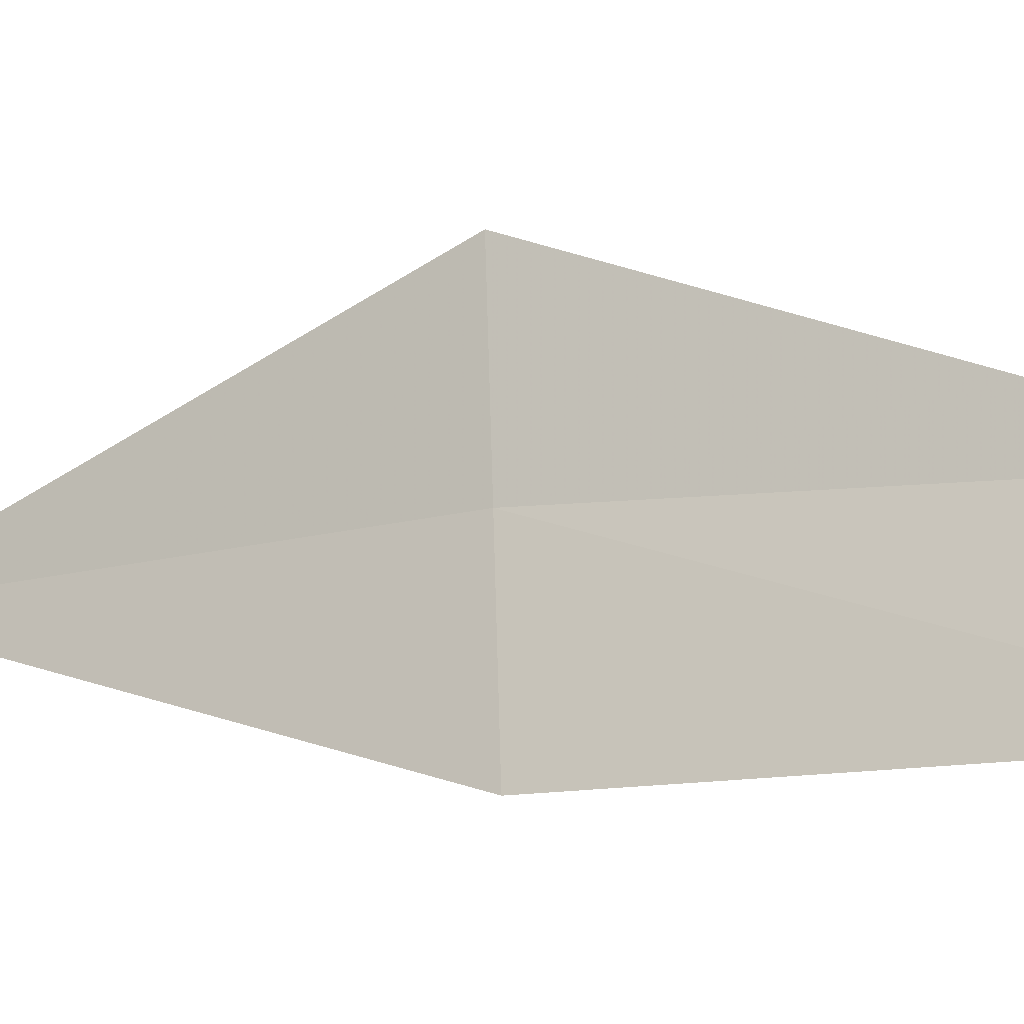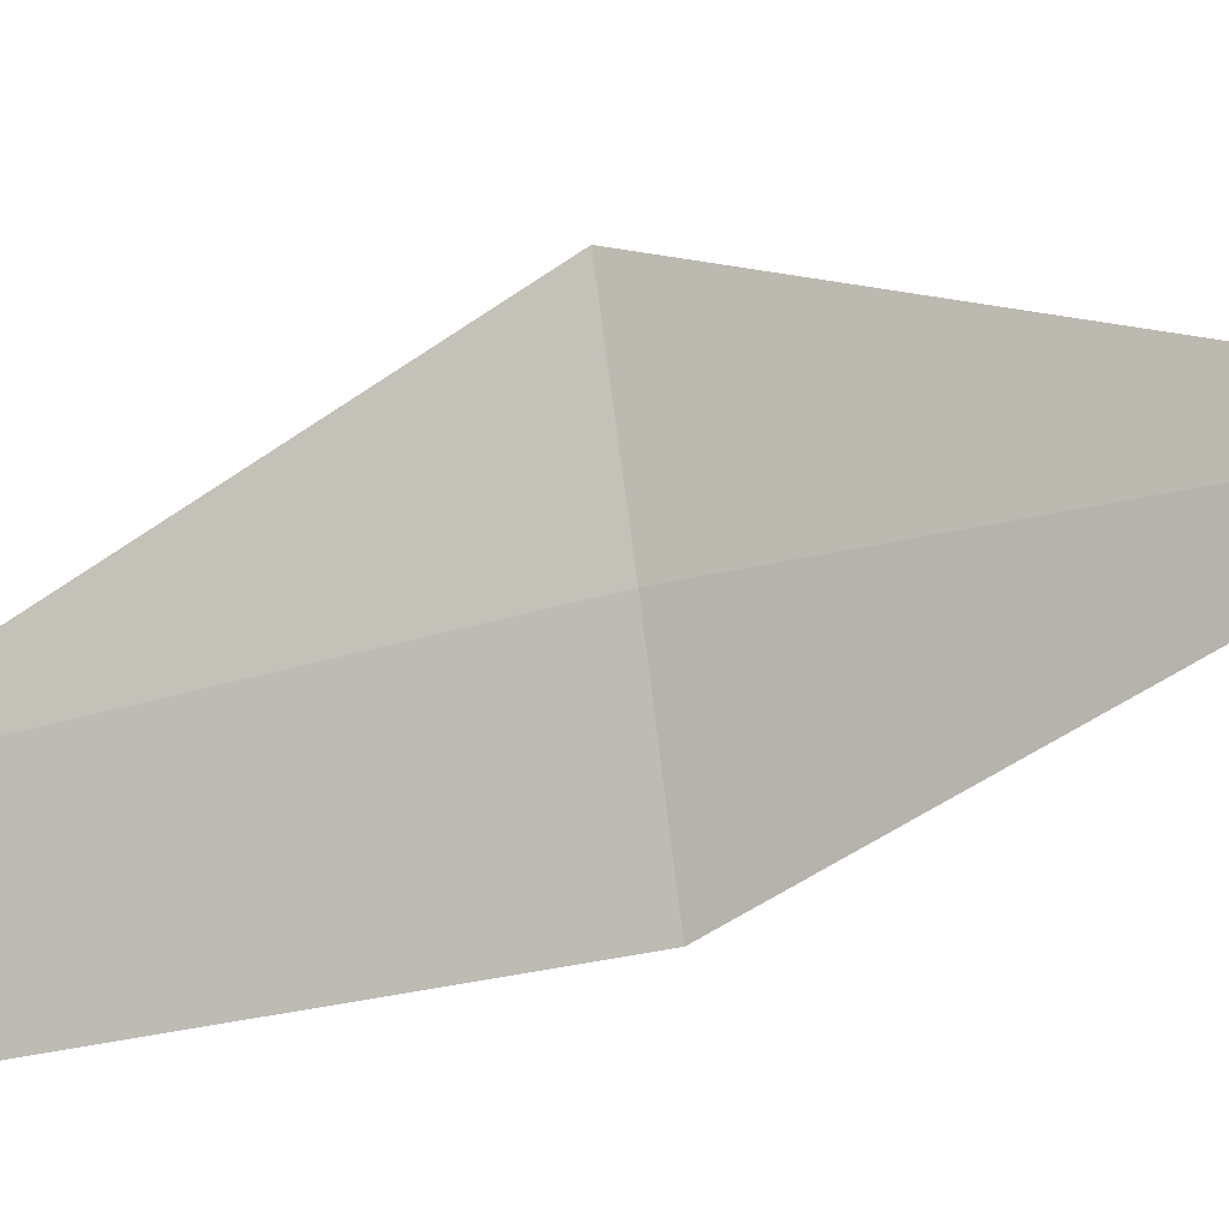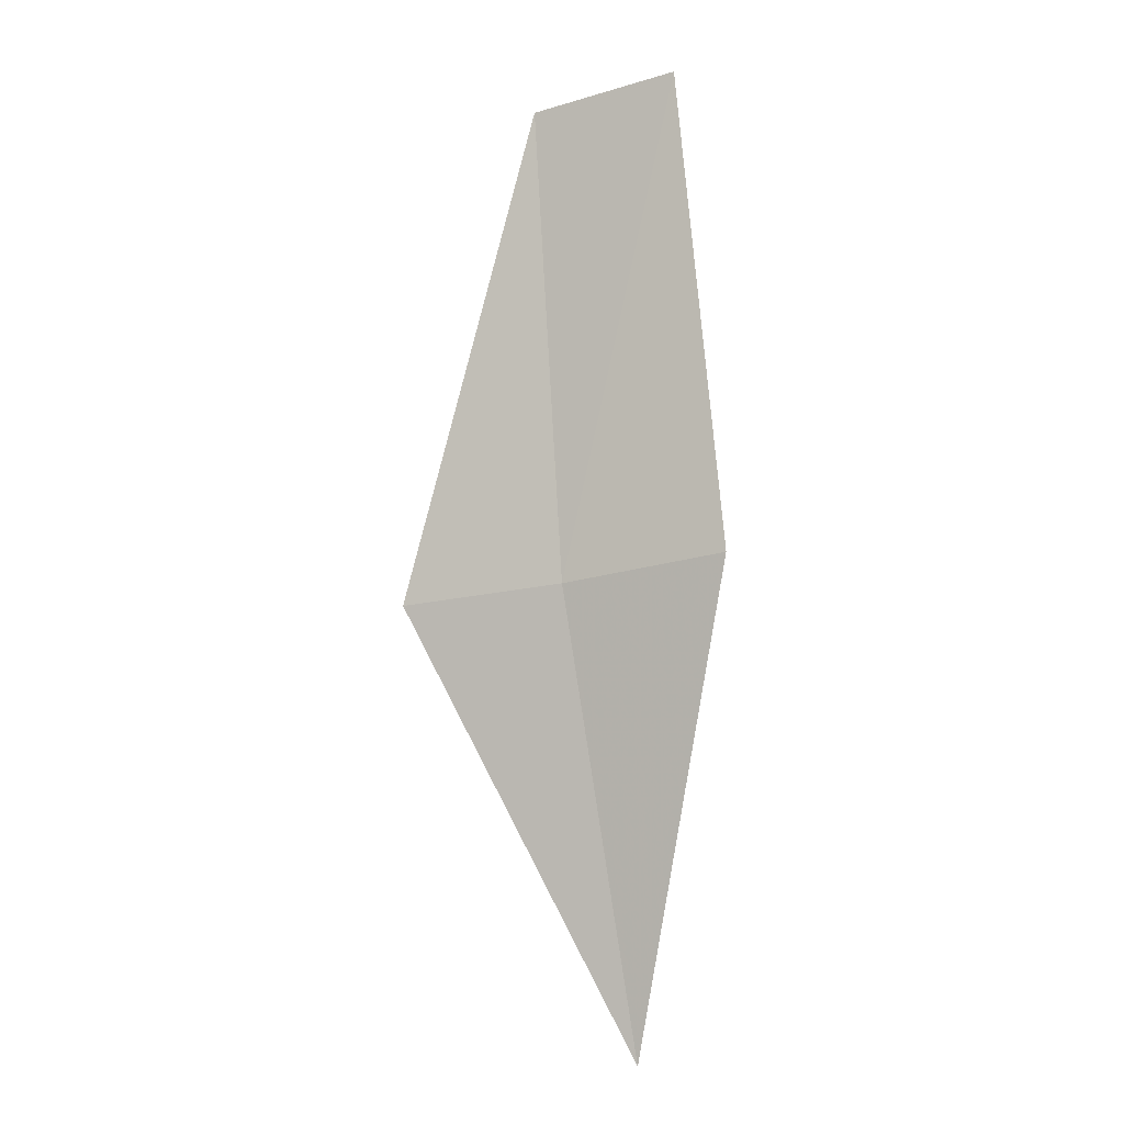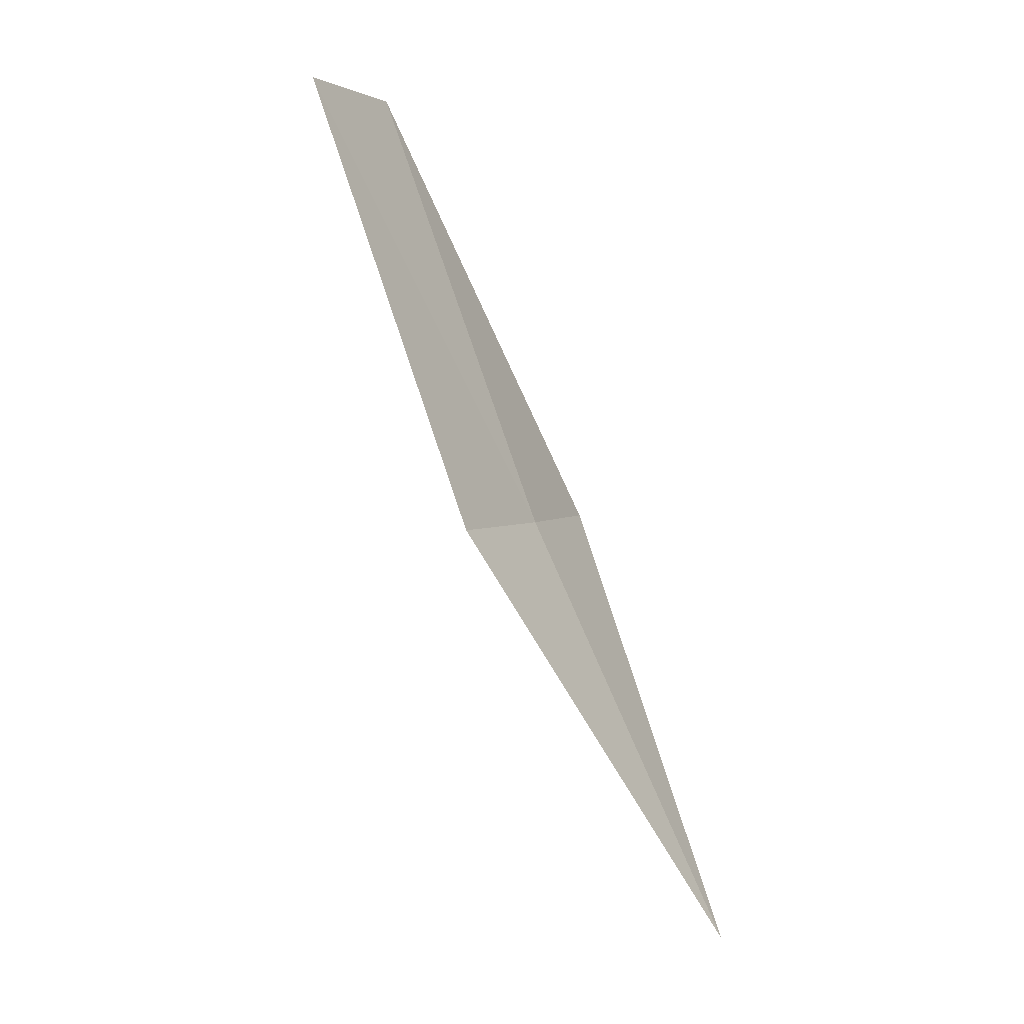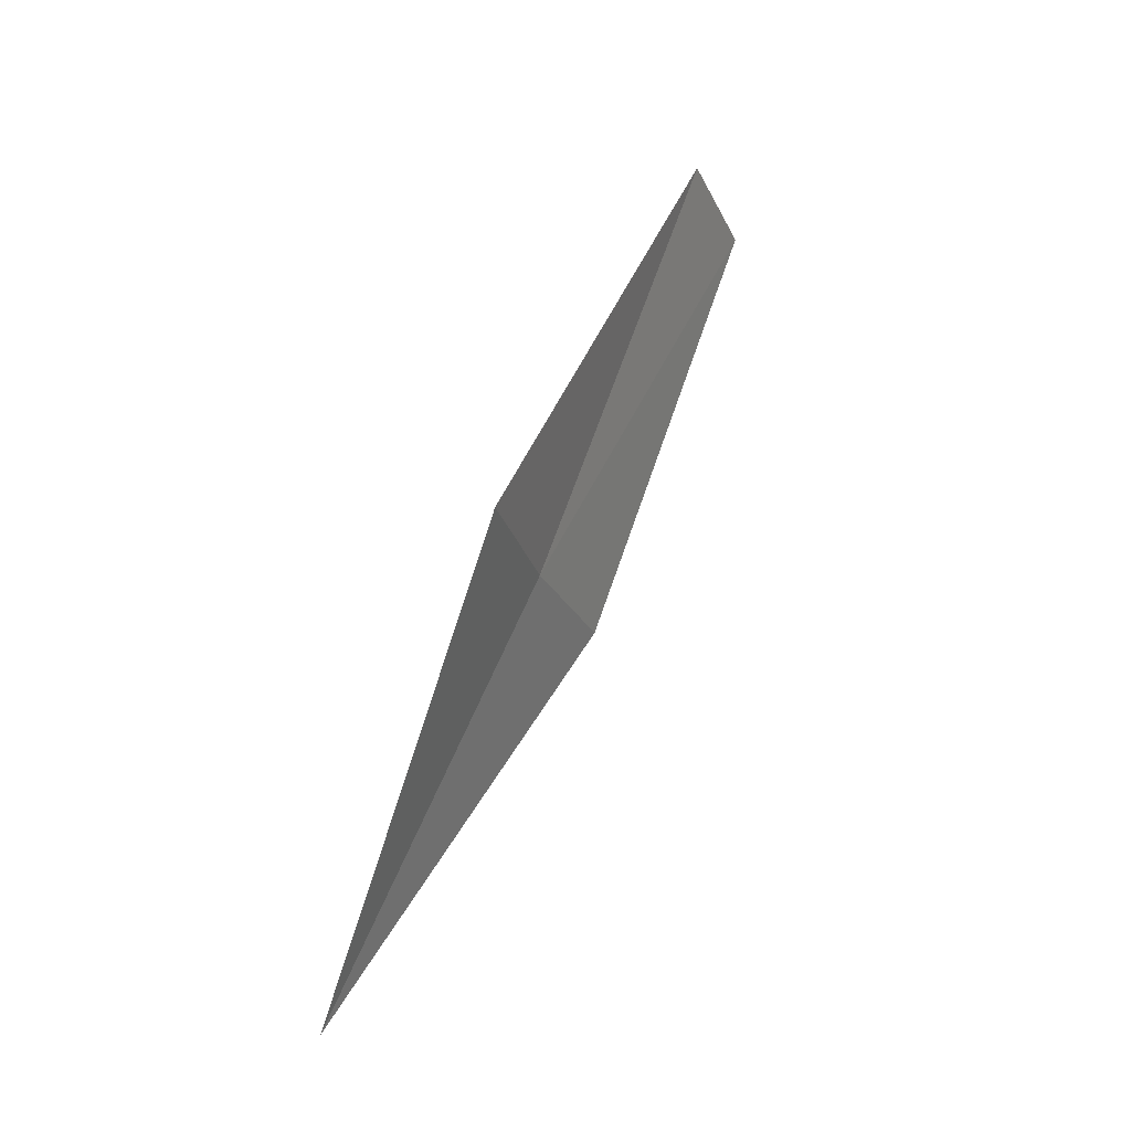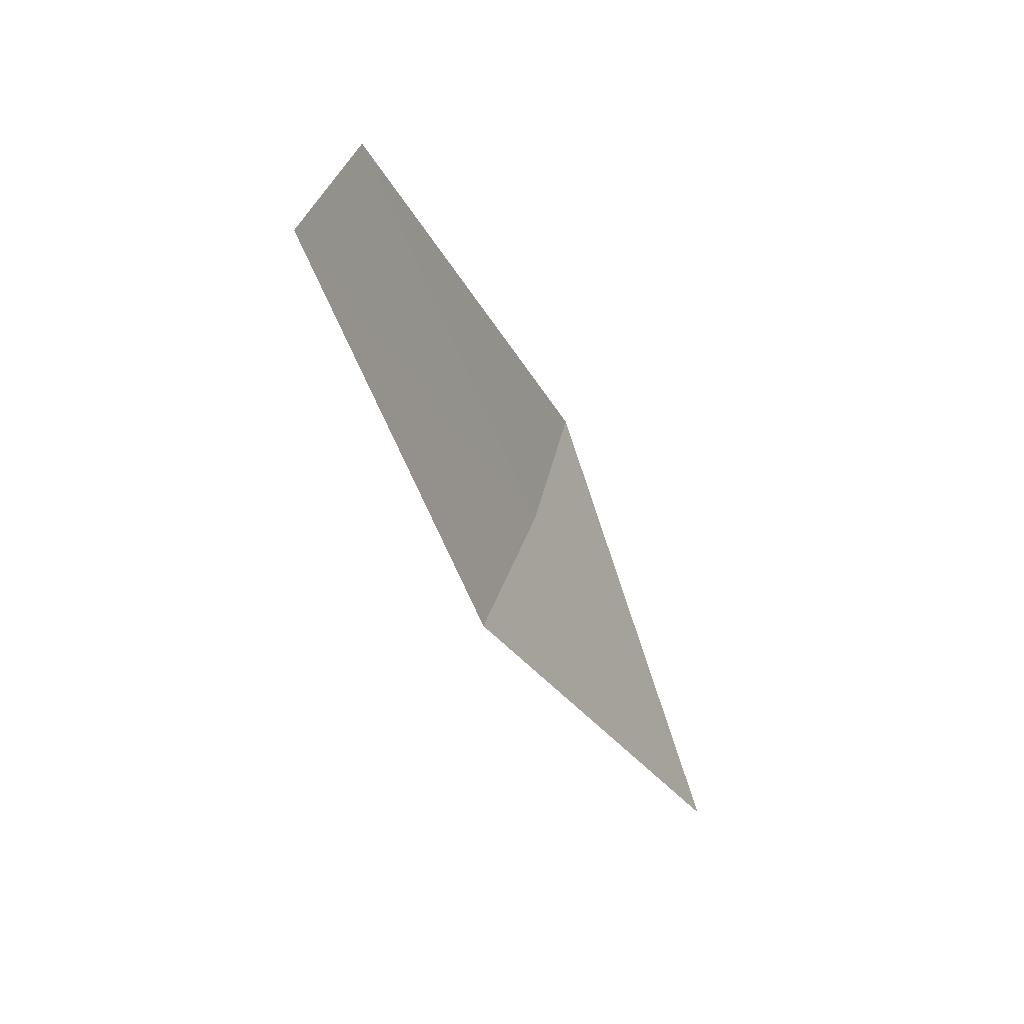
<metadata>
{"format":"obj","ext":"obj","renderer":"f3d","projection":"perspective","resolution":1024,"background":"white","views":[{"elev":-77.5,"azim":-88.1,"up":"+Y"},{"elev":56.3,"azim":81.6,"up":"+Y"},{"elev":-26.5,"azim":-6.1,"up":"+Z"},{"elev":2.6,"azim":84.3,"up":"+Z"},{"elev":-22.0,"azim":-101.1,"up":"+Z"},{"elev":41.9,"azim":78.4,"up":"+Z"}]}
</metadata>
<code>
v 0.7596 1.492 14.85
v 0.8519 1.674 14.43
v 0.9054 1.409 14.85
v 0.6086 1.56 14.85
v 0.8439 1.262 15.3
v 0.7157 1.339 15.3
f 1 5 3
f 1 6 5
f 1 4 6
f 1 3 2
f 1 2 4

</code>
